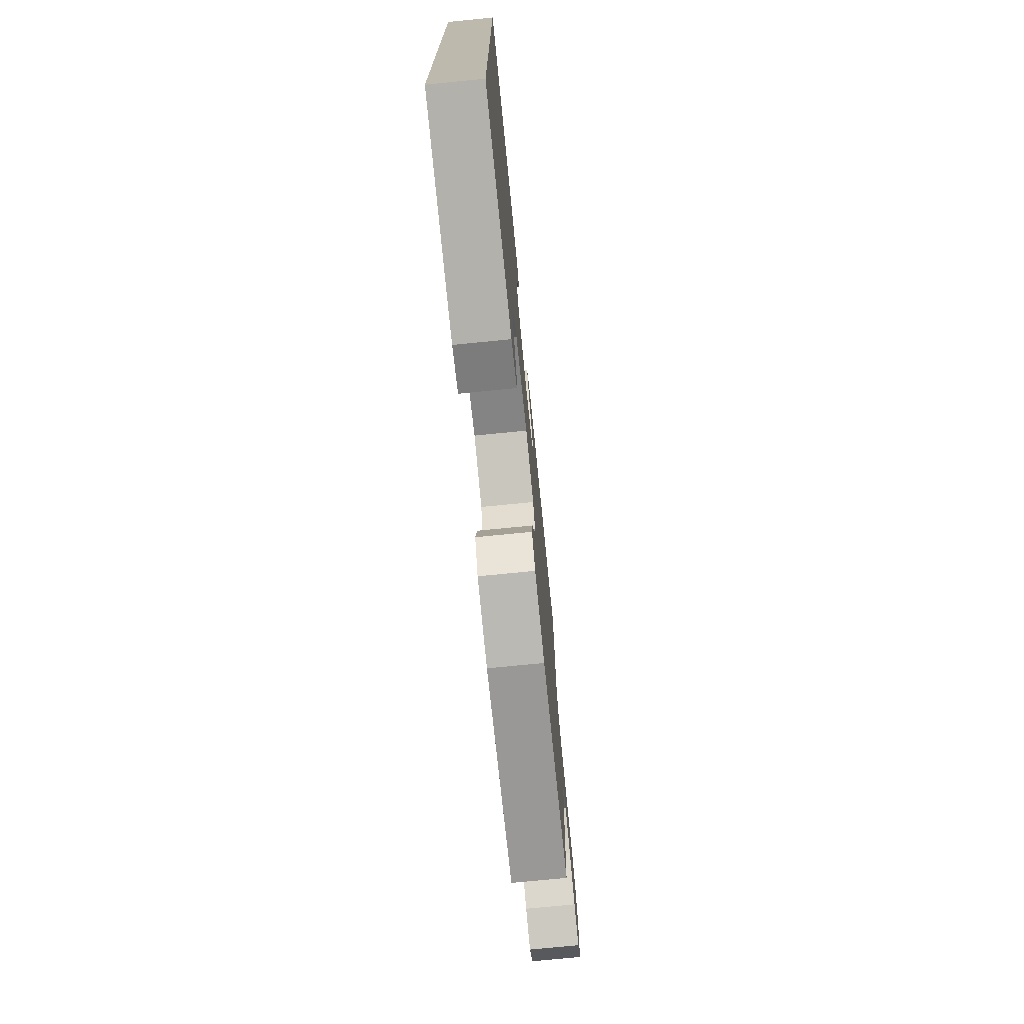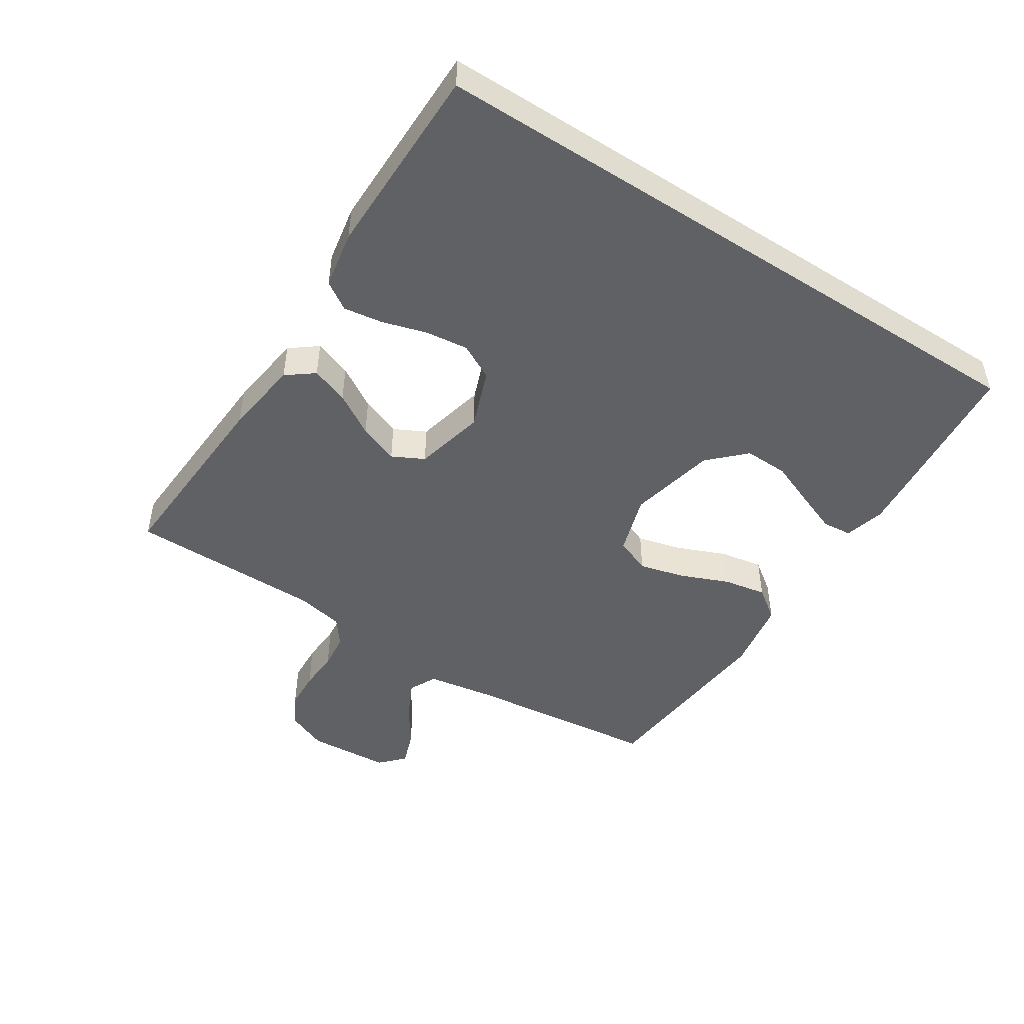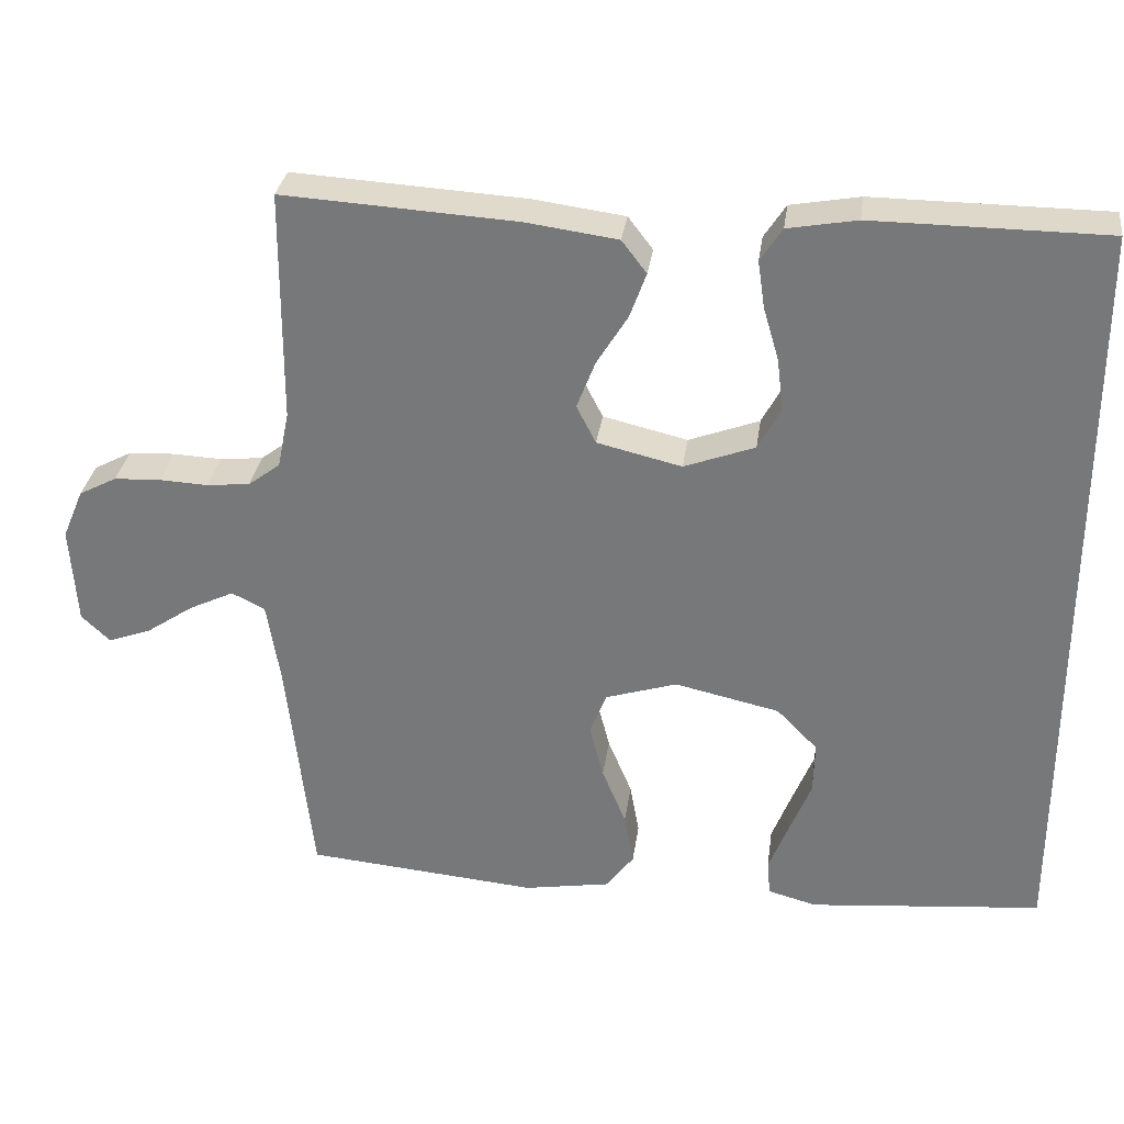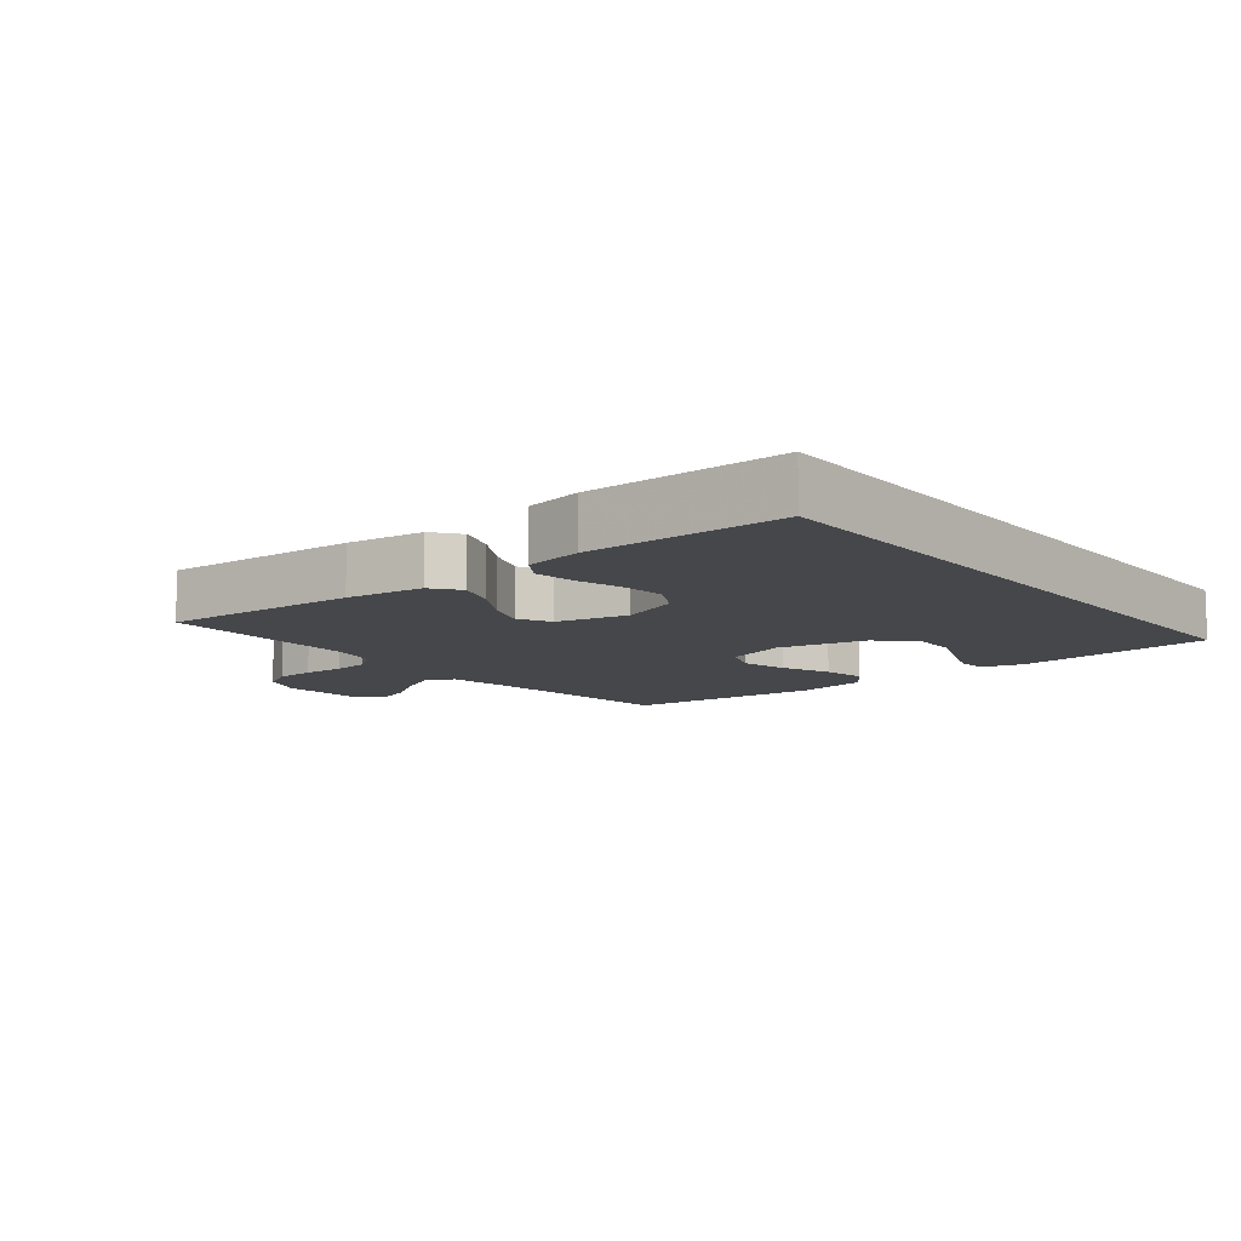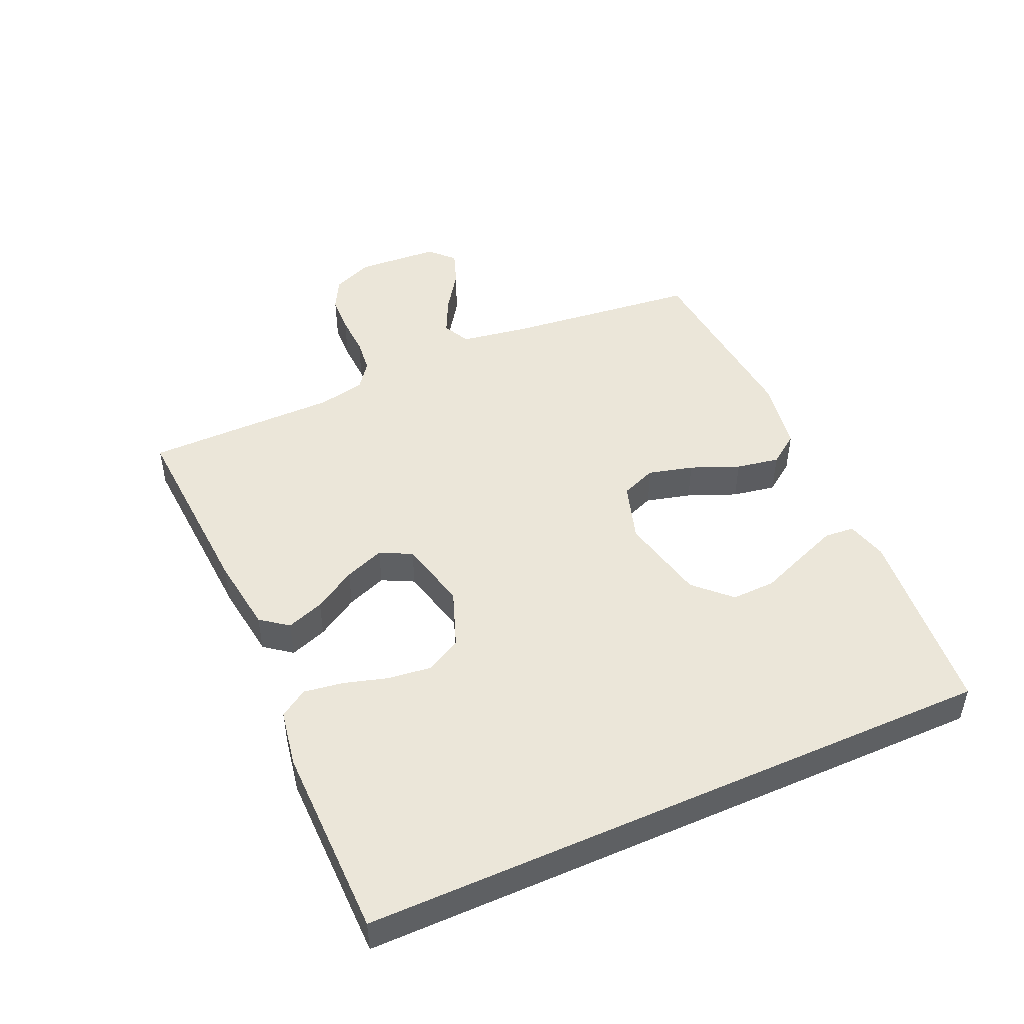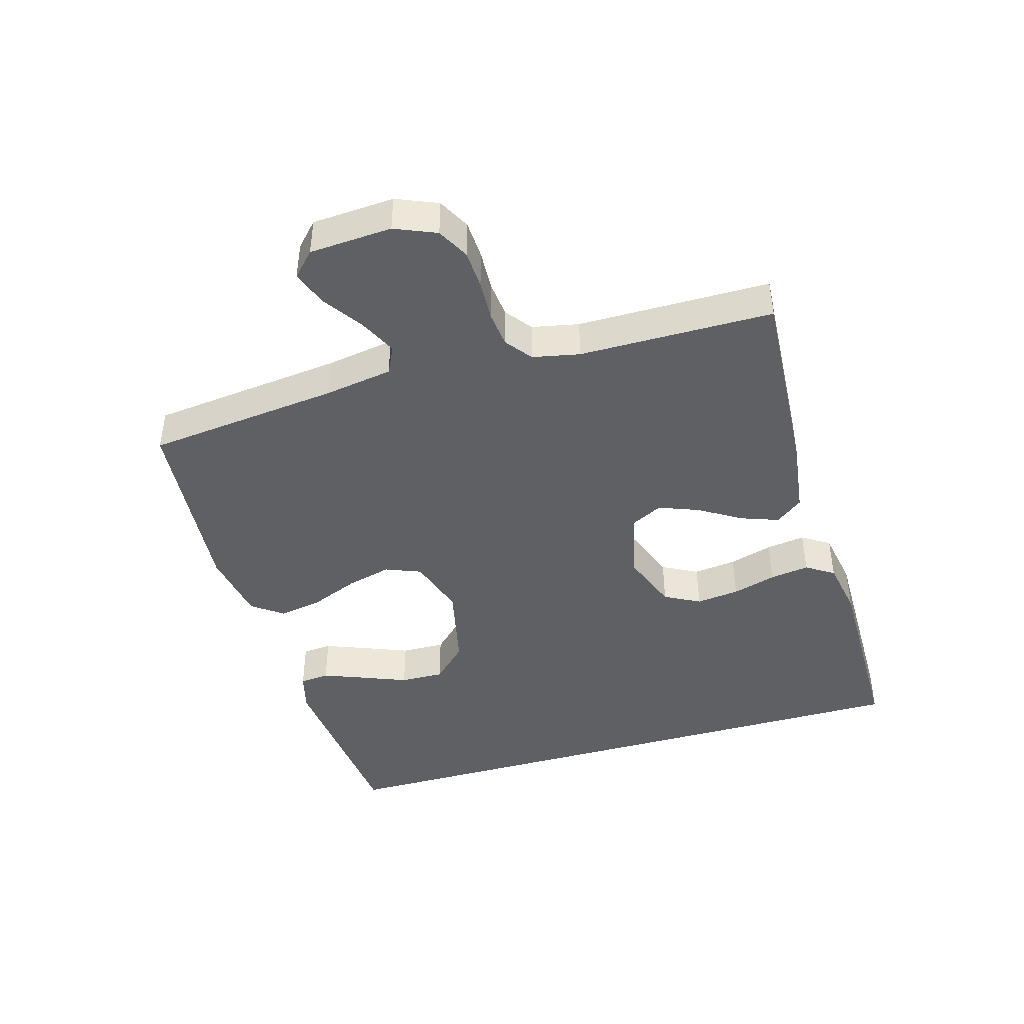
<metadata>
{"format":"obj","ext":"obj","renderer":"f3d","projection":"perspective","resolution":1024,"background":"white","views":[{"elev":-73.7,"azim":95.7,"up":"+Z"},{"elev":-47.9,"azim":57.2,"up":"+Y"},{"elev":31.4,"azim":7.8,"up":"+Z"},{"elev":-10.2,"azim":38.9,"up":"+Y"},{"elev":47.7,"azim":65.9,"up":"+Y"},{"elev":-43.3,"azim":-73.8,"up":"+Y"}]}
</metadata>
<code>
v 0.5 0.07 -0.485
v 0.2 0.07 -0.513
v 0.137 0.07 -0.496
v 0.133 0.07 -0.45
v 0.158 0.07 -0.386
v 0.186 0.07 -0.316
v 0.188 0.07 -0.248
v 0.135 0.07 -0.194
v 0 0.07 -0.164
v -0.092 0.07 -0.193
v -0.114 0.07 -0.248
v -0.096 0.07 -0.318
v -0.065 0.07 -0.393
v -0.053 0.07 -0.46
v -0.088 0.07 -0.508
v -0.2 0.07 -0.527
v -0.5 0.07 -0.5
v -0.533 0.07 -0.2
v -0.55 0.07 -0.094
v -0.593 0.07 -0.073
v -0.651 0.07 -0.101
v -0.713 0.07 -0.143
v -0.768 0.07 -0.163
v -0.805 0.07 -0.128
v -0.813 0.07 0
v -0.786 0.07 0.064
v -0.737 0.07 0.09
v -0.677 0.07 0.093
v -0.614 0.07 0.09
v -0.558 0.07 0.096
v -0.517 0.07 0.127
v -0.502 0.07 0.2
v -0.5 0.07 0.5
v -0.2 0.07 0.482
v -0.081 0.07 0.466
v -0.049 0.07 0.424
v -0.07 0.07 0.366
v -0.11 0.07 0.301
v -0.134 0.07 0.239
v -0.109 0.07 0.19
v 0 0.07 0.164
v 0.091 0.07 0.198
v 0.12 0.07 0.253
v 0.112 0.07 0.32
v 0.092 0.07 0.388
v 0.083 0.07 0.449
v 0.111 0.07 0.492
v 0.2 0.07 0.508
v 0.5 0.07 0.506
v 0.5 0 -0.485
v 0.2 0 -0.513
v 0.137 0 -0.496
v 0.133 0 -0.45
v 0.158 0 -0.386
v 0.186 0 -0.316
v 0.188 0 -0.248
v 0.135 0 -0.194
v 0 0 -0.164
v -0.092 0 -0.193
v -0.114 0 -0.248
v -0.096 0 -0.318
v -0.065 0 -0.393
v -0.053 0 -0.46
v -0.088 0 -0.508
v -0.2 0 -0.527
v -0.5 0 -0.5
v -0.533 0 -0.2
v -0.55 0 -0.094
v -0.593 0 -0.073
v -0.651 0 -0.101
v -0.713 0 -0.143
v -0.768 0 -0.163
v -0.805 0 -0.128
v -0.813 0 0
v -0.786 0 0.064
v -0.737 0 0.09
v -0.677 0 0.093
v -0.614 0 0.09
v -0.558 0 0.096
v -0.517 0 0.127
v -0.502 0 0.2
v -0.5 0 0.5
v -0.2 0 0.482
v -0.081 0 0.466
v -0.049 0 0.424
v -0.07 0 0.366
v -0.11 0 0.301
v -0.134 0 0.239
v -0.109 0 0.19
v 0 0 0.164
v 0.091 0 0.198
v 0.12 0 0.253
v 0.112 0 0.32
v 0.092 0 0.388
v 0.083 0 0.449
v 0.111 0 0.492
v 0.2 0 0.508
v 0.5 0 0.506
f 44 45 46 47
f 43 44 47 48
f 35 36 37 38
f 35 38 39
f 32 33 34 35
f 31 32 35 39
f 30 31 39 40
f 26 27 28 29
f 26 29 30
f 25 26 30
f 21 22 23 24
f 20 21 24 25
f 15 16 17 18
f 15 18 19
f 12 13 14 15
f 11 12 15 19
f 10 11 19 20
f 3 4 5 6
f 1 2 3 6
f 1 6 7
f 43 48 49 1
f 25 30 40 41
f 10 20 25 41
f 9 10 41 42
f 8 9 42 43
f 1 7 8 43
f 96 95 94 93
f 97 96 93 92
f 87 86 85 84
f 88 87 84
f 84 83 82 81
f 88 84 81 80
f 89 88 80 79
f 78 77 76 75
f 79 78 75
f 79 75 74
f 73 72 71 70
f 74 73 70 69
f 67 66 65 64
f 68 67 64
f 64 63 62 61
f 68 64 61 60
f 69 68 60 59
f 55 54 53 52
f 55 52 51 50
f 56 55 50
f 50 98 97 92
f 90 89 79 74
f 90 74 69 59
f 91 90 59 58
f 92 91 58 57
f 92 57 56 50
f 1 50 51 2
f 2 51 52 3
f 3 52 53 4
f 4 53 54 5
f 5 54 55 6
f 6 55 56 7
f 7 56 57 8
f 8 57 58 9
f 9 58 59 10
f 10 59 60 11
f 11 60 61 12
f 12 61 62 13
f 13 62 63 14
f 14 63 64 15
f 15 64 65 16
f 16 65 66 17
f 17 66 67 18
f 18 67 68 19
f 19 68 69 20
f 20 69 70 21
f 21 70 71 22
f 22 71 72 23
f 23 72 73 24
f 24 73 74 25
f 25 74 75 26
f 26 75 76 27
f 27 76 77 28
f 28 77 78 29
f 29 78 79 30
f 30 79 80 31
f 31 80 81 32
f 32 81 82 33
f 33 82 83 34
f 34 83 84 35
f 35 84 85 36
f 36 85 86 37
f 37 86 87 38
f 38 87 88 39
f 39 88 89 40
f 40 89 90 41
f 41 90 91 42
f 42 91 92 43
f 43 92 93 44
f 44 93 94 45
f 45 94 95 46
f 46 95 96 47
f 47 96 97 48
f 48 97 98 49
f 49 98 50 1

</code>
